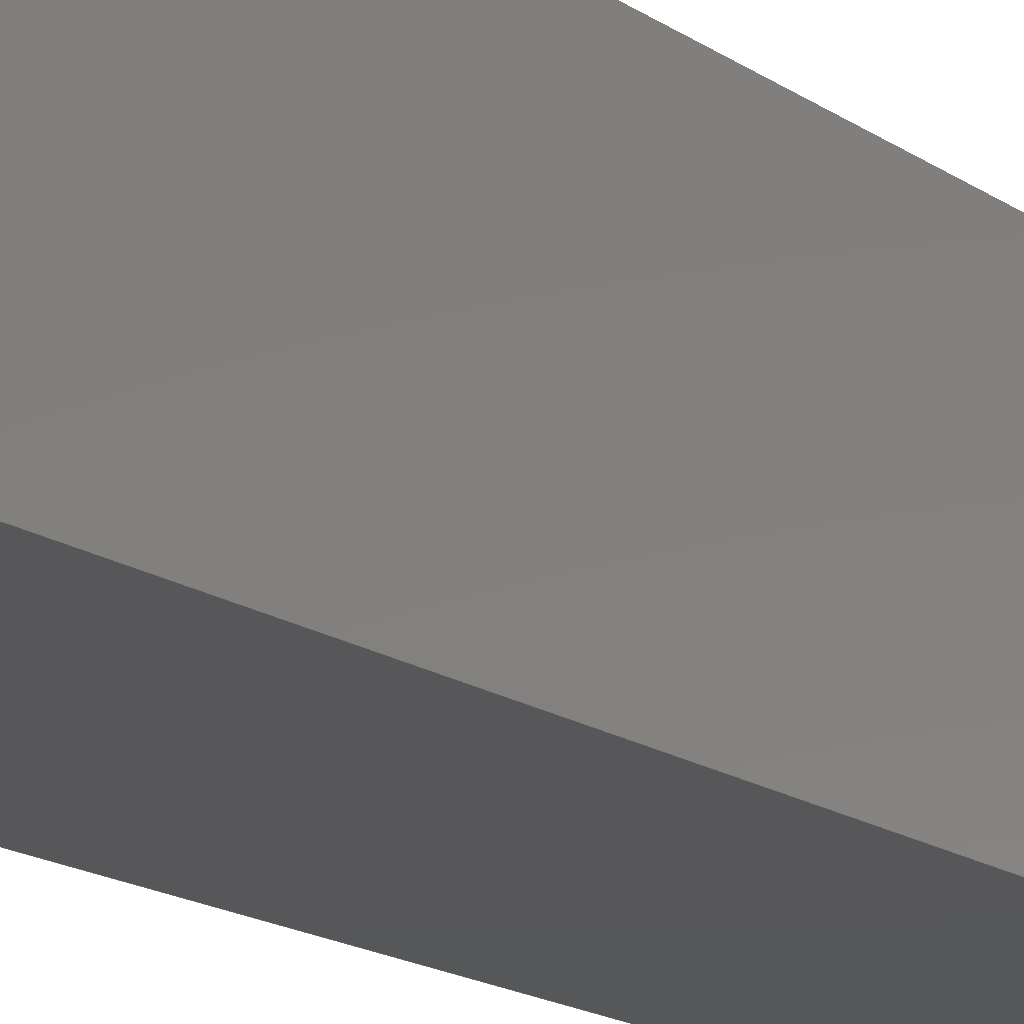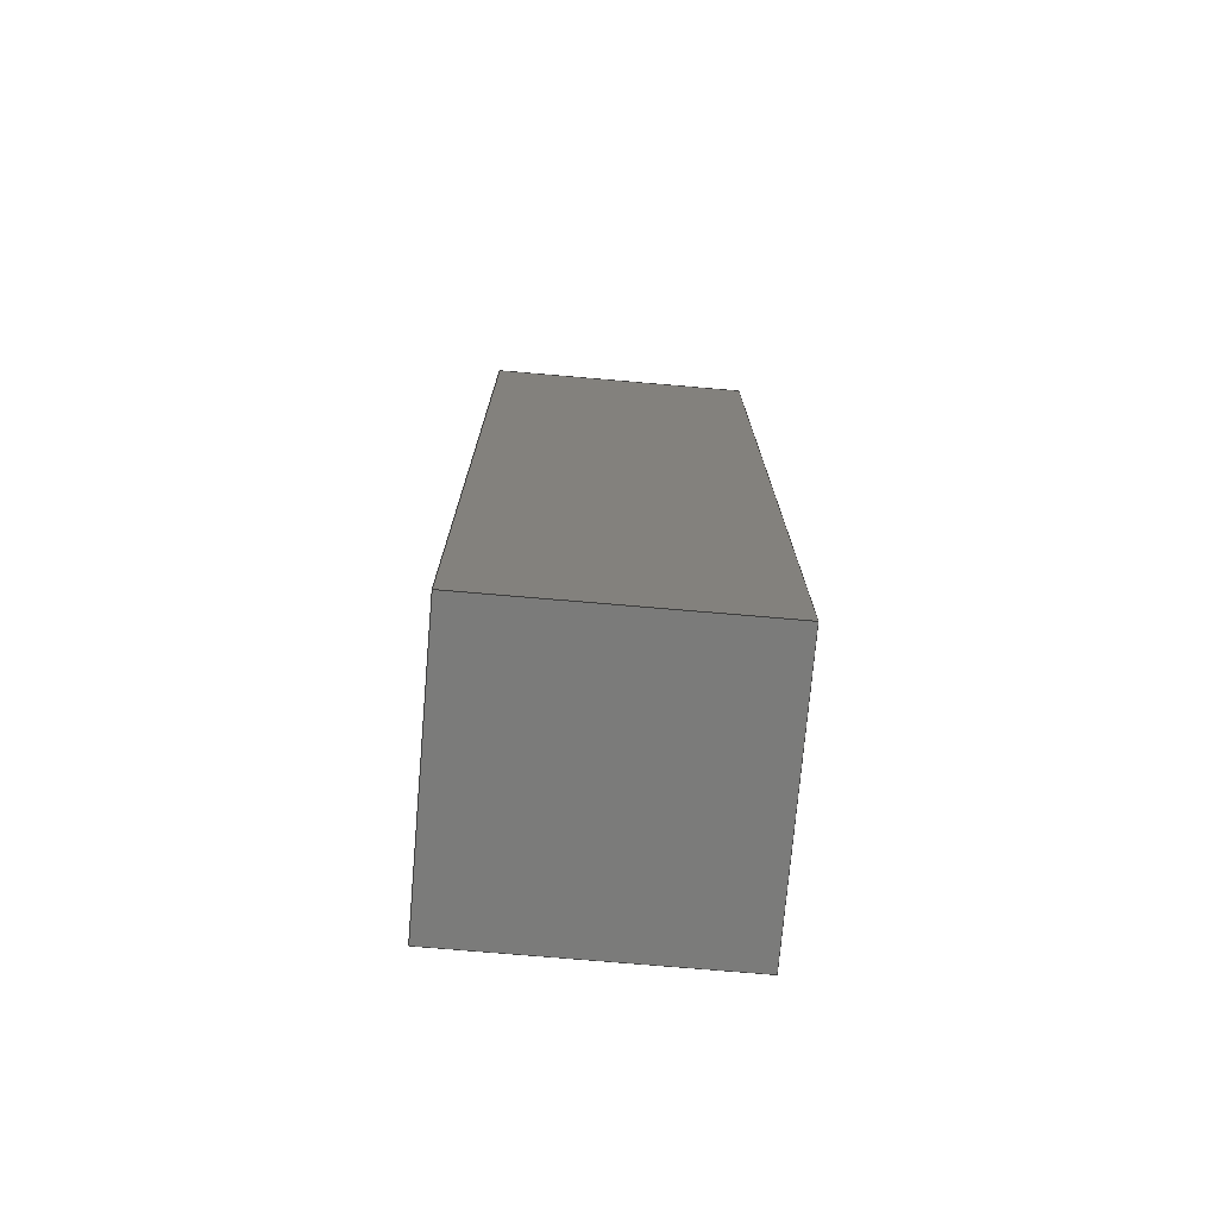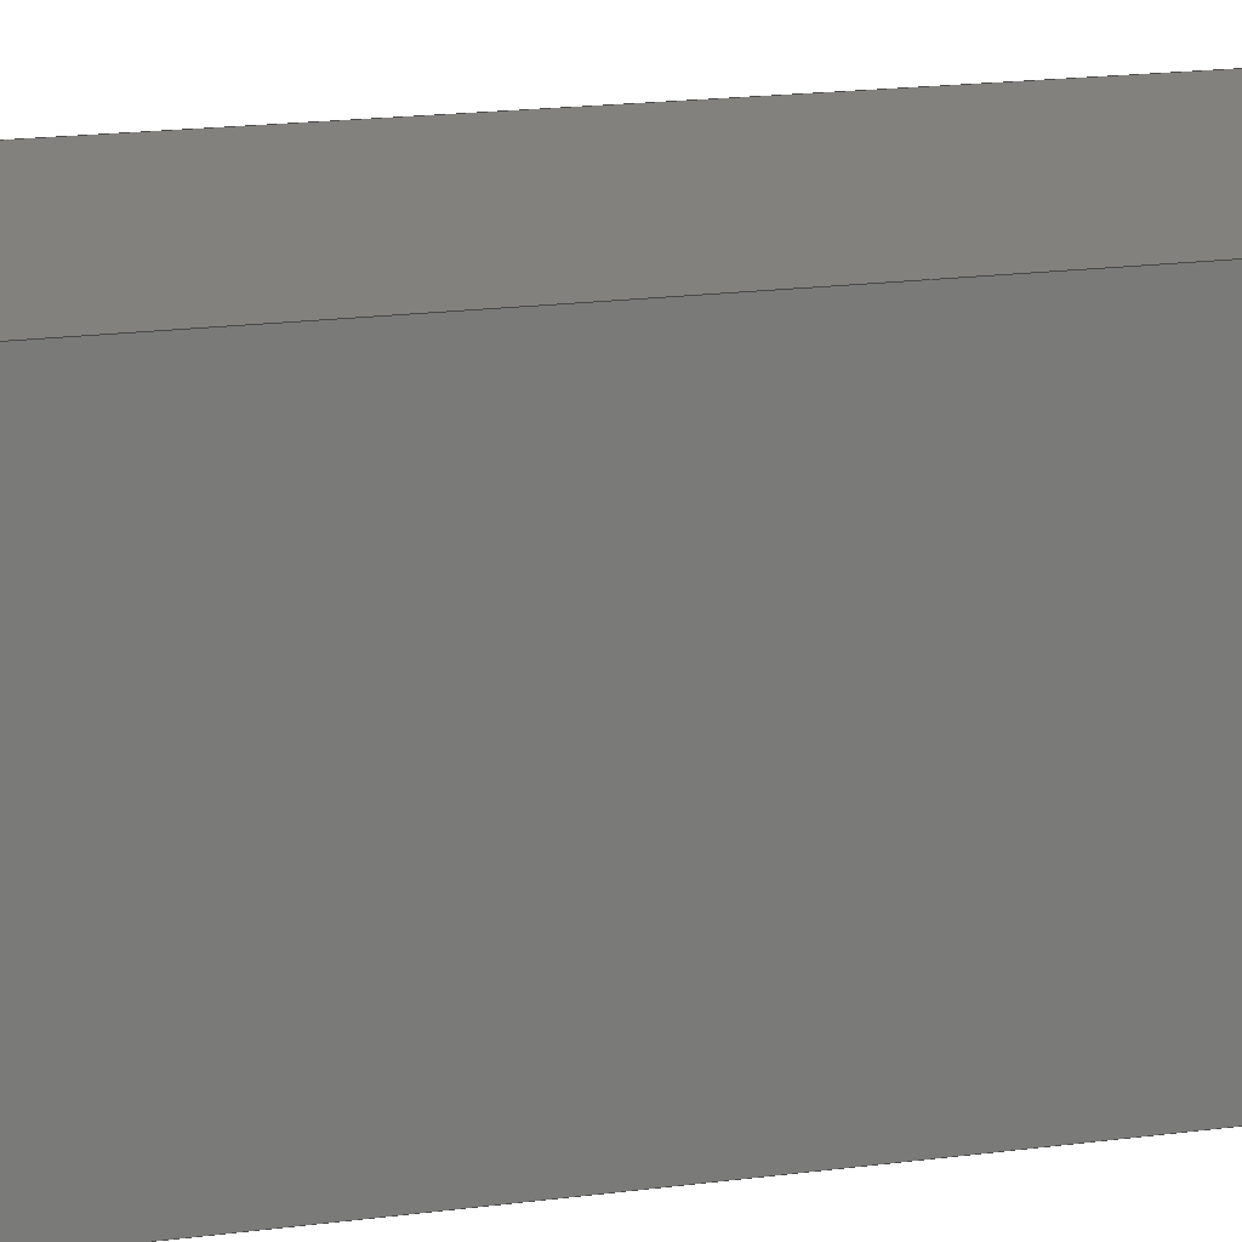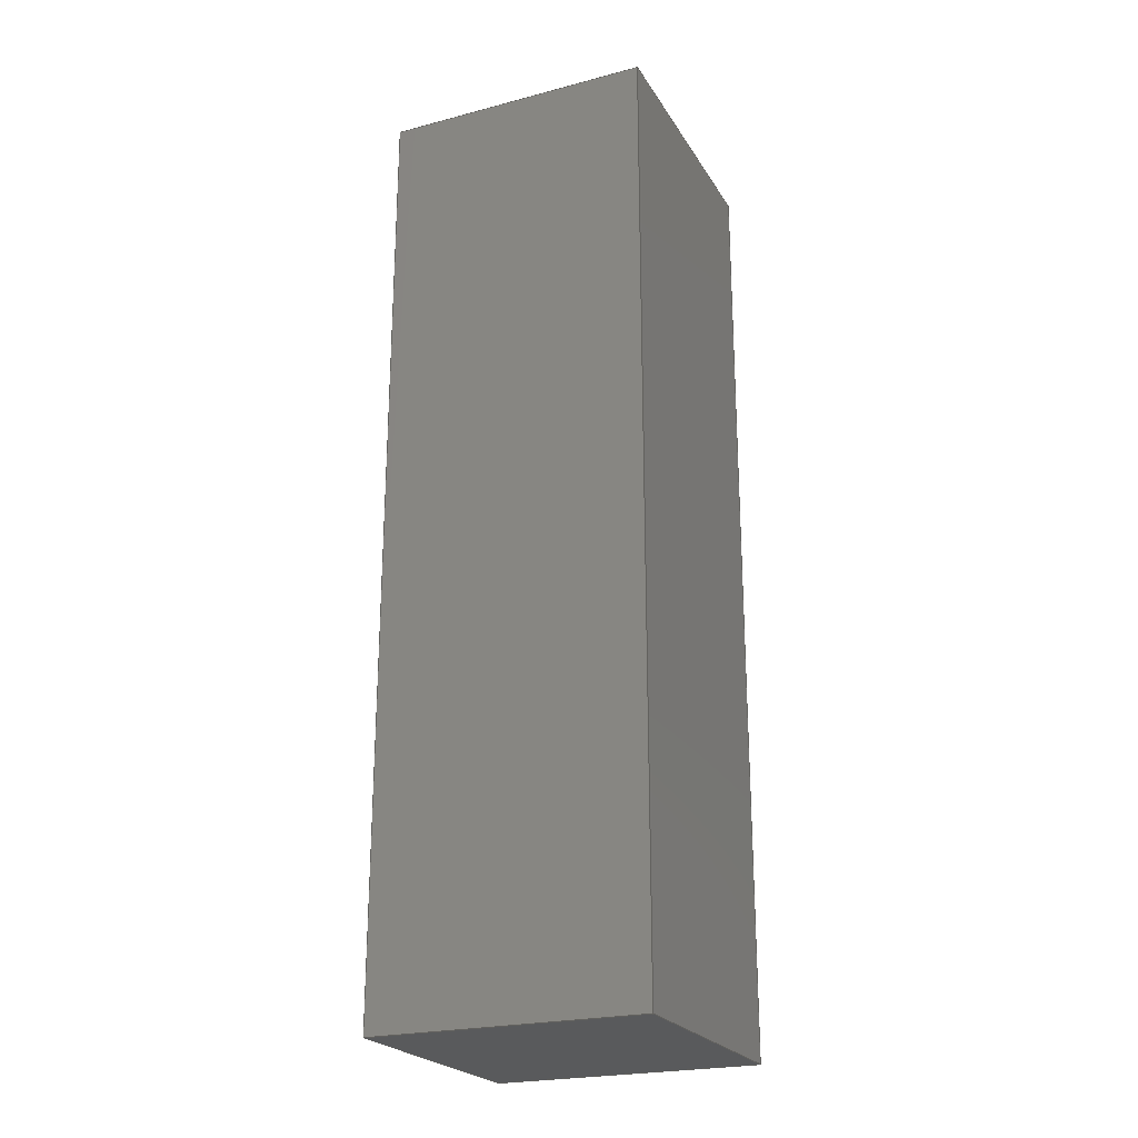
<metadata>
{"format":"step","ext":"step","renderer":"f3d","projection":"perspective","resolution":1024,"background":"white","views":[{"elev":-17.8,"azim":38.0,"up":"+Y"},{"elev":-74.4,"azim":85.1,"up":"+Z"},{"elev":16.0,"azim":-106.3,"up":"+Y"},{"elev":-23.4,"azim":113.9,"up":"+Z"}]}
</metadata>
<code>
ISO-10303-21;
DATA;
#1 = AXIS2_PLACEMENT_3D ( 'NONE', #216, #55, #60 ) ;
#2 = LINE ( 'NONE', #111, #208 ) ;
#3 = CALENDAR_DATE ( 2021, 3, 8 ) ;
#4 = DATE_TIME_ROLE ( 'creation_date' ) ;
#5 = ADVANCED_FACE ( 'NONE', ( #143 ), #15, .F. ) ;
#6 = DATE_AND_TIME ( #226, #59 ) ;
#7 = DIRECTION ( 'NONE',  ( 1, 0, 0 ) ) ;
#8 = VECTOR ( 'NONE', #145, 1000 ) ;
#9 = ADVANCED_FACE ( 'NONE', ( #149 ), #63, .T. ) ;
#10 = ORIENTED_EDGE ( 'NONE', *, *, #194, .T. ) ;
#11 = VECTOR ( 'NONE', #75, 1000 ) ;
#12 = ORIENTED_EDGE ( 'NONE', *, *, #51, .T. ) ;
#13 = CARTESIAN_POINT ( 'NONE',  ( 2, 2, -7 ) ) ;
#14 = CARTESIAN_POINT ( 'NONE',  ( 2, 2, 7 ) ) ;
#15 = PLANE ( 'NONE',  #1 ) ;
#16 = CARTESIAN_POINT ( 'NONE',  ( -2, -2, -7 ) ) ;
#17 = VERTEX_POINT ( 'NONE', #13 ) ;
#18 = DIRECTION ( 'NONE',  ( -1, -1.084e-16, 0 ) ) ;
#19 = APPROVAL ( #114, 'UNSPECIFIED' ) ;
#20 = CARTESIAN_POINT ( 'NONE',  ( -2, 2, 7 ) ) ;
#21 = FACE_OUTER_BOUND ( 'NONE', #193, .T. ) ;
#22 = PERSON_AND_ORGANIZATION_ROLE ( 'creator' ) ;
#23 = EDGE_CURVE ( 'NONE', #127, #89, #200, .T. ) ;
#24 = SHAPE_DEFINITION_REPRESENTATION ( #25, #104 ) ;
#25 = PRODUCT_DEFINITION_SHAPE ( 'NONE', 'NONE',  #81 ) ;
#26 = ORIENTED_EDGE ( 'NONE', *, *, #50, .F. ) ;
#27 = DATE_AND_TIME ( #207, #103 ) ;
#28 = EDGE_CURVE ( 'NONE', #17, #189, #54, .T. ) ;
#29 = PERSON_AND_ORGANIZATION ( #172, #158 ) ;
#30 = CC_DESIGN_APPROVAL ( #106, ( #235 ) ) ;
#31 = VECTOR ( 'NONE', #52, 1000 ) ;
#32 = FACE_OUTER_BOUND ( 'NONE', #204, .T. ) ;
#33 = CC_DESIGN_APPROVAL ( #19, ( #156 ) ) ;
#34 = EDGE_LOOP ( 'NONE', ( #133, #174, #157, #236 ) ) ;
#35 = LINE ( 'NONE', #16, #229 ) ;
#36 = LINE ( 'NONE', #228, #121 ) ;
#37 = DIRECTION ( 'NONE',  ( 1, 4.337e-16, -0 ) ) ;
#38 = CARTESIAN_POINT ( 'NONE',  ( 2, 2, 7 ) ) ;
#39 = PRODUCT_RELATED_PRODUCT_CATEGORY ( 'detail', '', ( #58 ) ) ;
#40 = PERSON_AND_ORGANIZATION_ROLE ( 'classification_officer' ) ;
#41 = APPROVAL_PERSON_ORGANIZATION ( #100, #19, #42 ) ;
#42 = APPROVAL_ROLE ( '' ) ;
#43 = AXIS2_PLACEMENT_3D ( 'NONE', #92, #119, #191 ) ;
#44 = ORIENTED_EDGE ( 'NONE', *, *, #184, .T. ) ;
#45 = PERSON_AND_ORGANIZATION ( #172, #158 ) ;
#46 = LOCAL_TIME ( 1, 50, 21, #210 ) ;
#47 = VERTEX_POINT ( 'NONE', #20 ) ;
#48 = VERTEX_POINT ( 'NONE', #71 ) ;
#49 = VECTOR ( 'NONE', #237, 1000 ) ;
#50 = EDGE_CURVE ( 'NONE', #89, #78, #195, .T. ) ;
#51 = EDGE_CURVE ( 'NONE', #47, #189, #2, .T. ) ;
#52 = DIRECTION ( 'NONE',  ( 1.084e-16, 1, 0 ) ) ;
#53 = LOCAL_TIME ( 1, 50, 21, #64 ) ;
#54 = LINE ( 'NONE', #141, #147 ) ;
#55 = DIRECTION ( 'NONE',  ( 1.084e-16, -1, 0 ) ) ;
#56 = MANIFOLD_SOLID_BREP ( 'Boss-Extrude1', #117 ) ;
#57 = PLANE ( 'NONE',  #74 ) ;
#58 = PRODUCT ( '98870A715_MACHINE KEY_98870A715_sldprt', '98870A715_MACHINE KEY_98870A715_sldprt', '', ( #118 ) ) ;
#59 = LOCAL_TIME ( 1, 50, 21, #134 ) ;
#60 = DIRECTION ( 'NONE',  ( 1, 1.084e-16, 0 ) ) ;
#61 = CARTESIAN_POINT ( 'NONE',  ( -2, -2, 7 ) ) ;
#62 = PERSON_AND_ORGANIZATION ( #172, #158 ) ;
#63 = PLANE ( 'NONE',  #43 ) ;
#64 = COORDINATED_UNIVERSAL_TIME_OFFSET ( 8, 0, .BEHIND. ) ;
#65 = COORDINATED_UNIVERSAL_TIME_OFFSET ( 8, 0, .BEHIND. ) ;
#66 = EDGE_LOOP ( 'NONE', ( #44, #209, #99, #109 ) ) ;
#67 = APPLICATION_PROTOCOL_DEFINITION ( 'international standard', 'config_control_design', 1994, #233 ) ;
#68 = PERSON_AND_ORGANIZATION_ROLE ( 'design_owner' ) ;
#69 = ADVANCED_FACE ( 'NONE', ( #32 ), #107, .F. ) ;
#70 = LINE ( 'NONE', #110, #152 ) ;
#71 = CARTESIAN_POINT ( 'NONE',  ( 2, -2, -7 ) ) ;
#72 = DIRECTION ( 'NONE',  ( -0, -0, -1 ) ) ;
#73 = DIRECTION ( 'NONE',  ( -1, -1.084e-16, 0 ) ) ;
#74 = AXIS2_PLACEMENT_3D ( 'NONE', #91, #128, #86 ) ;
#75 = DIRECTION ( 'NONE',  ( 1, 4.337e-16, -0 ) ) ;
#76 = DATE_AND_TIME ( #3, #211 ) ;
#77 = APPLICATION_PROTOCOL_DEFINITION ( 'international standard', 'config_control_design', 1994, #102 ) ;
#78 = VERTEX_POINT ( 'NONE', #14 ) ;
#79 = CALENDAR_DATE ( 2021, 3, 8 ) ;
#80 = ORIENTED_EDGE ( 'NONE', *, *, #50, .T. ) ;
#81 = PRODUCT_DEFINITION ( 'UNKNOWN', '', #156, #176 ) ;
#82 = ORIENTED_EDGE ( 'NONE', *, *, #194, .F. ) ;
#83 = EDGE_LOOP ( 'NONE', ( #232, #82, #101, #136 ) ) ;
#84 = VECTOR ( 'NONE', #37, 1000 ) ;
#85 = AXIS2_PLACEMENT_3D ( 'NONE', #167, #154, #7 ) ;
#86 = DIRECTION ( 'NONE',  ( -1, -4.337e-16, 0 ) ) ;
#87 = ADVANCED_FACE ( 'NONE', ( #202 ), #57, .F. ) ;
#88 = CARTESIAN_POINT ( 'NONE',  ( 2, -2, -7 ) ) ;
#89 = VERTEX_POINT ( 'NONE', #234 ) ;
#90 = DIRECTION ( 'NONE',  ( -0, -0, -1 ) ) ;
#91 = CARTESIAN_POINT ( 'NONE',  ( 2, -2, 7 ) ) ;
#92 = CARTESIAN_POINT ( 'NONE',  ( 0, 0, -7 ) ) ;
#93 = CC_DESIGN_DATE_AND_TIME_ASSIGNMENT ( #27, #4, ( #81 ) ) ;
#94 = DIRECTION ( 'NONE',  ( -1.084e-16, -1, 0 ) ) ;
#95 = APPROVAL_ROLE ( '' ) ;
#96 =( NAMED_UNIT ( * ) SI_UNIT ( $, .STERADIAN. ) SOLID_ANGLE_UNIT ( ) );
#97 =( GEOMETRIC_REPRESENTATION_CONTEXT ( 3 ) GLOBAL_UNCERTAINTY_ASSIGNED_CONTEXT ( ( #212 ) ) GLOBAL_UNIT_ASSIGNED_CONTEXT ( ( #98, #120, #96 ) ) REPRESENTATION_CONTEXT ( 'NONE', 'WORKASPACE' ) );
#98 =( LENGTH_UNIT ( ) NAMED_UNIT ( * ) SI_UNIT ( .MILLI., .METRE. ) );
#99 = ORIENTED_EDGE ( 'NONE', *, *, #122, .F. ) ;
#100 = PERSON_AND_ORGANIZATION ( #172, #158 ) ;
#101 = ORIENTED_EDGE ( 'NONE', *, *, #28, .F. ) ;
#102 = APPLICATION_CONTEXT ( 'configuration controlled 3d designs of mechanical parts and assemblies' ) ;
#103 = LOCAL_TIME ( 1, 50, 21, #65 ) ;
#104 = ADVANCED_BREP_SHAPE_REPRESENTATION ( '98870A715_MACHINE KEY_98870A715_sldprt', ( #56, #85 ), #97 ) ;
#105 = VECTOR ( 'NONE', #72, 1000 ) ;
#106 = APPROVAL ( #166, 'UNSPECIFIED' ) ;
#107 = PLANE ( 'NONE',  #135 ) ;
#108 = DIRECTION ( 'NONE',  ( -0, -1, -0 ) ) ;
#109 = ORIENTED_EDGE ( 'NONE', *, *, #23, .F. ) ;
#110 = CARTESIAN_POINT ( 'NONE',  ( 2, 2, 7 ) ) ;
#111 = CARTESIAN_POINT ( 'NONE',  ( -2, 2, 7 ) ) ;
#112 = CC_DESIGN_PERSON_AND_ORGANIZATION_ASSIGNMENT ( #225, #190, ( #81 ) ) ;
#113 = DIRECTION ( 'NONE',  ( 1, 0, 0 ) ) ;
#114 = APPROVAL_STATUS ( 'not_yet_approved' ) ;
#115 = APPROVAL_DATE_TIME ( #205, #106 ) ;
#116 = PERSON_AND_ORGANIZATION_ROLE ( 'design_supplier' ) ;
#117 = CLOSED_SHELL ( 'NONE', ( #87, #188, #5, #177, #69, #9 ) ) ;
#118 = MECHANICAL_CONTEXT ( 'NONE', #102, 'mechanical' ) ;
#119 = DIRECTION ( 'NONE',  ( 0, 0, -1 ) ) ;
#120 =( NAMED_UNIT ( * ) PLANE_ANGLE_UNIT ( ) SI_UNIT ( $, .RADIAN. ) );
#121 = VECTOR ( 'NONE', #163, 1000 ) ;
#122 = EDGE_CURVE ( 'NONE', #89, #48, #197, .T. ) ;
#123 = DIRECTION ( 'NONE',  ( -0, -0, -1 ) ) ;
#124 = APPROVAL_PERSON_ORGANIZATION ( #62, #106, #95 ) ;
#125 = FACE_OUTER_BOUND ( 'NONE', #144, .T. ) ;
#126 = CARTESIAN_POINT ( 'NONE',  ( -2, -2, 7 ) ) ;
#127 = VERTEX_POINT ( 'NONE', #61 ) ;
#128 = DIRECTION ( 'NONE',  ( -4.337e-16, 1, 0 ) ) ;
#129 = DIRECTION ( 'NONE',  ( 0, 0, -1 ) ) ;
#130 = VERTEX_POINT ( 'NONE', #199 ) ;
#131 = PERSON_AND_ORGANIZATION ( #172, #158 ) ;
#132 = CALENDAR_DATE ( 2021, 3, 8 ) ;
#133 = ORIENTED_EDGE ( 'NONE', *, *, #138, .T. ) ;
#134 = COORDINATED_UNIVERSAL_TIME_OFFSET ( 8, 0, .BEHIND. ) ;
#135 = AXIS2_PLACEMENT_3D ( 'NONE', #213, #129, #178 ) ;
#136 = ORIENTED_EDGE ( 'NONE', *, *, #227, .F. ) ;
#137 = APPROVAL_DATE_TIME ( #6, #151 ) ;
#138 = EDGE_CURVE ( 'NONE', #78, #17, #148, .T. ) ;
#139 = ORIENTED_EDGE ( 'NONE', *, *, #227, .T. ) ;
#140 = ORIENTED_EDGE ( 'NONE', *, *, #122, .T. ) ;
#141 = CARTESIAN_POINT ( 'NONE',  ( 2, 2, -7 ) ) ;
#142 = CARTESIAN_POINT ( 'NONE',  ( -2, 2, -7 ) ) ;
#143 = FACE_OUTER_BOUND ( 'NONE', #34, .T. ) ;
#144 = EDGE_LOOP ( 'NONE', ( #12, #10, #206, #159 ) ) ;
#145 = DIRECTION ( 'NONE',  ( -0, -0, -1 ) ) ;
#146 = CC_DESIGN_PERSON_AND_ORGANIZATION_ASSIGNMENT ( #45, #116, ( #156 ) ) ;
#147 = VECTOR ( 'NONE', #18, 1000 ) ;
#148 = LINE ( 'NONE', #38, #179 ) ;
#149 = FACE_OUTER_BOUND ( 'NONE', #83, .T. ) ;
#150 = DATE_TIME_ROLE ( 'classification_date' ) ;
#151 = APPROVAL ( #155, 'UNSPECIFIED' ) ;
#152 = VECTOR ( 'NONE', #73, 1000 ) ;
#153 = APPROVAL_PERSON_ORGANIZATION ( #187, #151, #223 ) ;
#154 = DIRECTION ( 'NONE',  ( 0, 0, 1 ) ) ;
#155 = APPROVAL_STATUS ( 'not_yet_approved' ) ;
#156 = PRODUCT_DEFINITION_FORMATION_WITH_SPECIFIED_SOURCE ( 'ANY', '', #58, .NOT_KNOWN. ) ;
#157 = ORIENTED_EDGE ( 'NONE', *, *, #51, .F. ) ;
#158 = ORGANIZATION ( 'UNSPECIFIED', 'UNSPECIFIED', '' ) ;
#159 = ORIENTED_EDGE ( 'NONE', *, *, #165, .F. ) ;
#160 = PLANE ( 'NONE',  #173 ) ;
#161 = CARTESIAN_POINT ( 'NONE',  ( 2, -2, 7 ) ) ;
#162 = LINE ( 'NONE', #126, #49 ) ;
#163 = DIRECTION ( 'NONE',  ( 1.084e-16, 1, 0 ) ) ;
#164 = COORDINATED_UNIVERSAL_TIME_OFFSET ( 8, 0, .BEHIND. ) ;
#165 = EDGE_CURVE ( 'NONE', #47, #127, #162, .T. ) ;
#166 = APPROVAL_STATUS ( 'not_yet_approved' ) ;
#167 = CARTESIAN_POINT ( 'NONE',  ( 0, 0, 0 ) ) ;
#168 = DATE_AND_TIME ( #79, #46 ) ;
#169 = CC_DESIGN_PERSON_AND_ORGANIZATION_ASSIGNMENT ( #131, #68, ( #58 ) ) ;
#170 = ORIENTED_EDGE ( 'NONE', *, *, #165, .T. ) ;
#171 = PERSON_AND_ORGANIZATION ( #172, #158 ) ;
#172 = PERSON ( 'UNSPECIFIED', 'UNSPECIFIED', 'UNSPECIFIED', ('UNSPECIFIED'), ('UNSPECIFIED'), ('UNSPECIFIED') ) ;
#173 = AXIS2_PLACEMENT_3D ( 'NONE', #161, #185, #94 ) ;
#174 = ORIENTED_EDGE ( 'NONE', *, *, #28, .T. ) ;
#175 = CC_DESIGN_SECURITY_CLASSIFICATION ( #235, ( #156 ) ) ;
#176 = DESIGN_CONTEXT ( 'detailed design', #233, 'design' ) ;
#177 = ADVANCED_FACE ( 'NONE', ( #125 ), #217, .F. ) ;
#178 = DIRECTION ( 'NONE',  ( -1, 0, 0 ) ) ;
#179 = VECTOR ( 'NONE', #90, 1000 ) ;
#180 = LINE ( 'NONE', #88, #84 ) ;
#181 = CARTESIAN_POINT ( 'NONE',  ( 2, -2, 7 ) ) ;
#182 = DIRECTION ( 'NONE',  ( 0, 0, -1 ) ) ;
#183 = ORIENTED_EDGE ( 'NONE', *, *, #230, .T. ) ;
#184 = EDGE_CURVE ( 'NONE', #127, #130, #220, .T. ) ;
#185 = DIRECTION ( 'NONE',  ( -1, 1.084e-16, 0 ) ) ;
#186 = APPROVAL_DATE_TIME ( #168, #19 ) ;
#187 = PERSON_AND_ORGANIZATION ( #172, #158 ) ;
#188 = ADVANCED_FACE ( 'NONE', ( #21 ), #160, .F. ) ;
#189 = VERTEX_POINT ( 'NONE', #142 ) ;
#190 = PERSON_AND_ORGANIZATION_ROLE ( 'creator' ) ;
#191 = DIRECTION ( 'NONE',  ( -1, 0, 0 ) ) ;
#192 = SECURITY_CLASSIFICATION_LEVEL ( 'unclassified' ) ;
#193 = EDGE_LOOP ( 'NONE', ( #140, #139, #214, #26 ) ) ;
#194 = EDGE_CURVE ( 'NONE', #189, #130, #35, .T. ) ;
#195 = LINE ( 'NONE', #181, #31 ) ;
#196 = CC_DESIGN_DATE_AND_TIME_ASSIGNMENT ( #76, #150, ( #235 ) ) ;
#197 = LINE ( 'NONE', #201, #105 ) ;
#198 = ORIENTED_EDGE ( 'NONE', *, *, #23, .T. ) ;
#199 = CARTESIAN_POINT ( 'NONE',  ( -2, -2, -7 ) ) ;
#200 = LINE ( 'NONE', #215, #11 ) ;
#201 = CARTESIAN_POINT ( 'NONE',  ( 2, -2, 7 ) ) ;
#202 = FACE_OUTER_BOUND ( 'NONE', #66, .T. ) ;
#203 = CC_DESIGN_PERSON_AND_ORGANIZATION_ASSIGNMENT ( #29, #40, ( #235 ) ) ;
#204 = EDGE_LOOP ( 'NONE', ( #198, #80, #183, #170 ) ) ;
#205 = DATE_AND_TIME ( #132, #53 ) ;
#206 = ORIENTED_EDGE ( 'NONE', *, *, #184, .F. ) ;
#207 = CALENDAR_DATE ( 2021, 3, 8 ) ;
#208 = VECTOR ( 'NONE', #123, 1000 ) ;
#209 = ORIENTED_EDGE ( 'NONE', *, *, #224, .T. ) ;
#210 = COORDINATED_UNIVERSAL_TIME_OFFSET ( 8, 0, .BEHIND. ) ;
#211 = LOCAL_TIME ( 1, 50, 21, #164 ) ;
#212 = UNCERTAINTY_MEASURE_WITH_UNIT (LENGTH_MEASURE( 1e-05 ), #98, 'distance_accuracy_value', 'NONE');
#213 = CARTESIAN_POINT ( 'NONE',  ( 0, 0, 7 ) ) ;
#214 = ORIENTED_EDGE ( 'NONE', *, *, #138, .F. ) ;
#215 = CARTESIAN_POINT ( 'NONE',  ( 2, -2, 7 ) ) ;
#216 = CARTESIAN_POINT ( 'NONE',  ( 2, 2, 7 ) ) ;
#217 = PLANE ( 'NONE',  #218 ) ;
#218 = AXIS2_PLACEMENT_3D ( 'NONE', #221, #113, #182 ) ;
#219 = CC_DESIGN_APPROVAL ( #151, ( #81 ) ) ;
#220 = LINE ( 'NONE', #231, #8 ) ;
#221 = CARTESIAN_POINT ( 'NONE',  ( -2, -2, 7 ) ) ;
#222 = CC_DESIGN_PERSON_AND_ORGANIZATION_ASSIGNMENT ( #171, #22, ( #156 ) ) ;
#223 = APPROVAL_ROLE ( '' ) ;
#224 = EDGE_CURVE ( 'NONE', #130, #48, #180, .T. ) ;
#225 = PERSON_AND_ORGANIZATION ( #172, #158 ) ;
#226 = CALENDAR_DATE ( 2021, 3, 8 ) ;
#227 = EDGE_CURVE ( 'NONE', #48, #17, #36, .T. ) ;
#228 = CARTESIAN_POINT ( 'NONE',  ( 2, -2, -7 ) ) ;
#229 = VECTOR ( 'NONE', #108, 1000 ) ;
#230 = EDGE_CURVE ( 'NONE', #78, #47, #70, .T. ) ;
#231 = CARTESIAN_POINT ( 'NONE',  ( -2, -2, 7 ) ) ;
#232 = ORIENTED_EDGE ( 'NONE', *, *, #224, .F. ) ;
#233 = APPLICATION_CONTEXT ( 'configuration controlled 3d designs of mechanical parts and assemblies' ) ;
#234 = CARTESIAN_POINT ( 'NONE',  ( 2, -2, 7 ) ) ;
#235 = SECURITY_CLASSIFICATION ( '', '', #192 ) ;
#236 = ORIENTED_EDGE ( 'NONE', *, *, #230, .F. ) ;
#237 = DIRECTION ( 'NONE',  ( -0, -1, -0 ) ) ;
ENDSEC;
END-ISO-10303-21;

</code>
